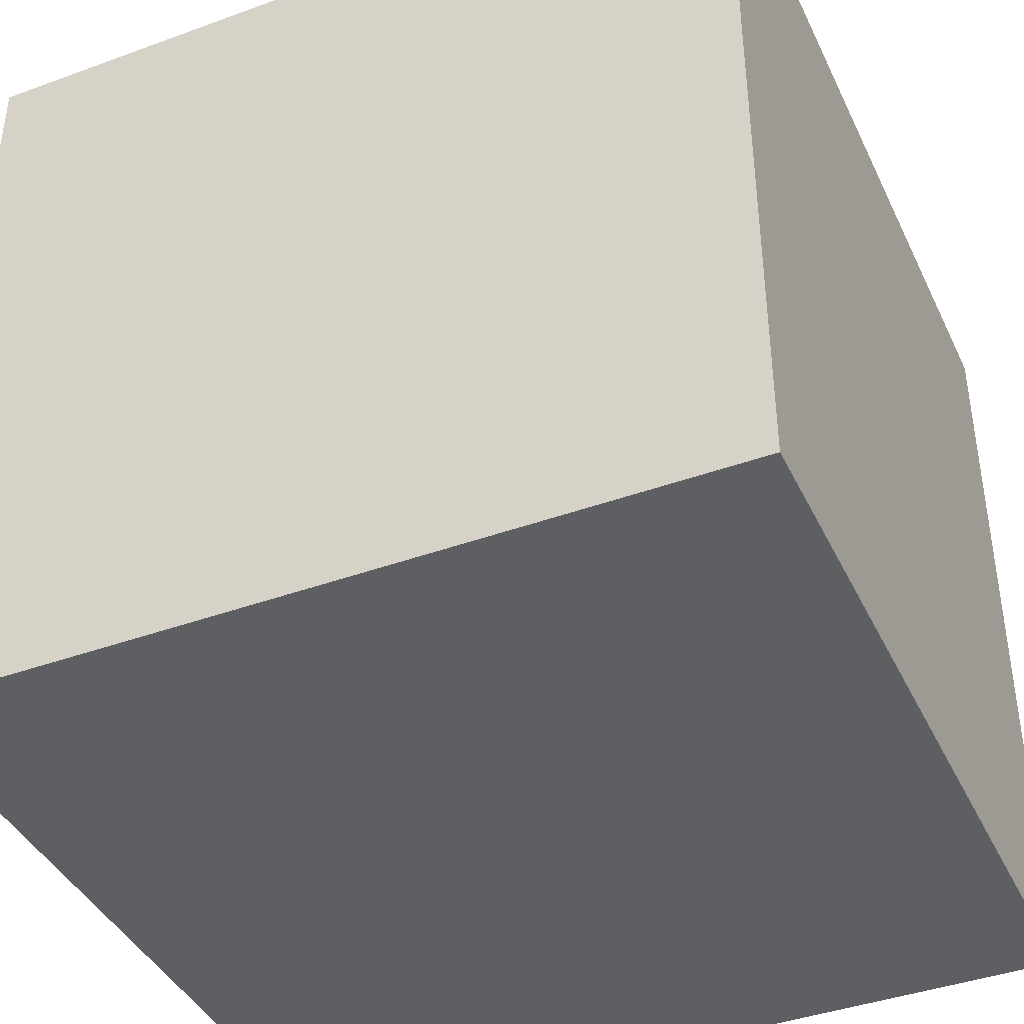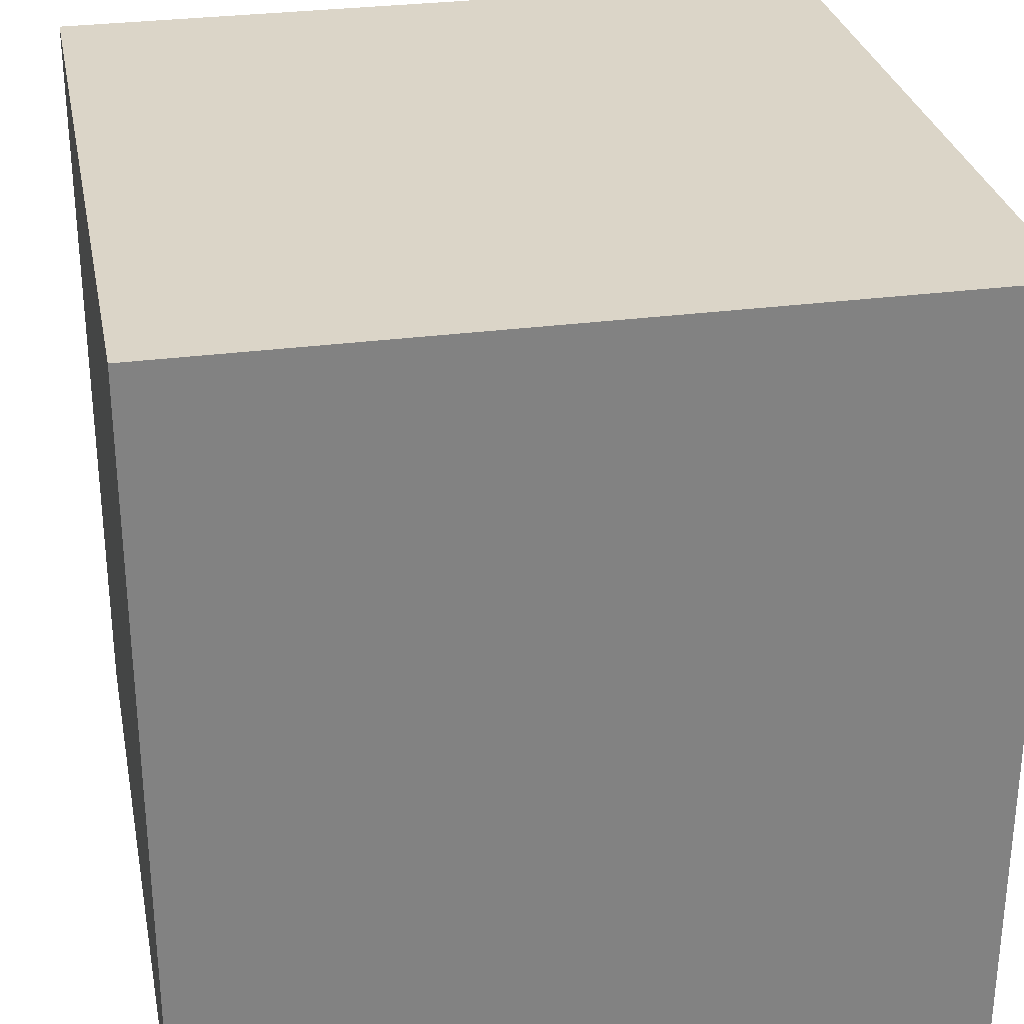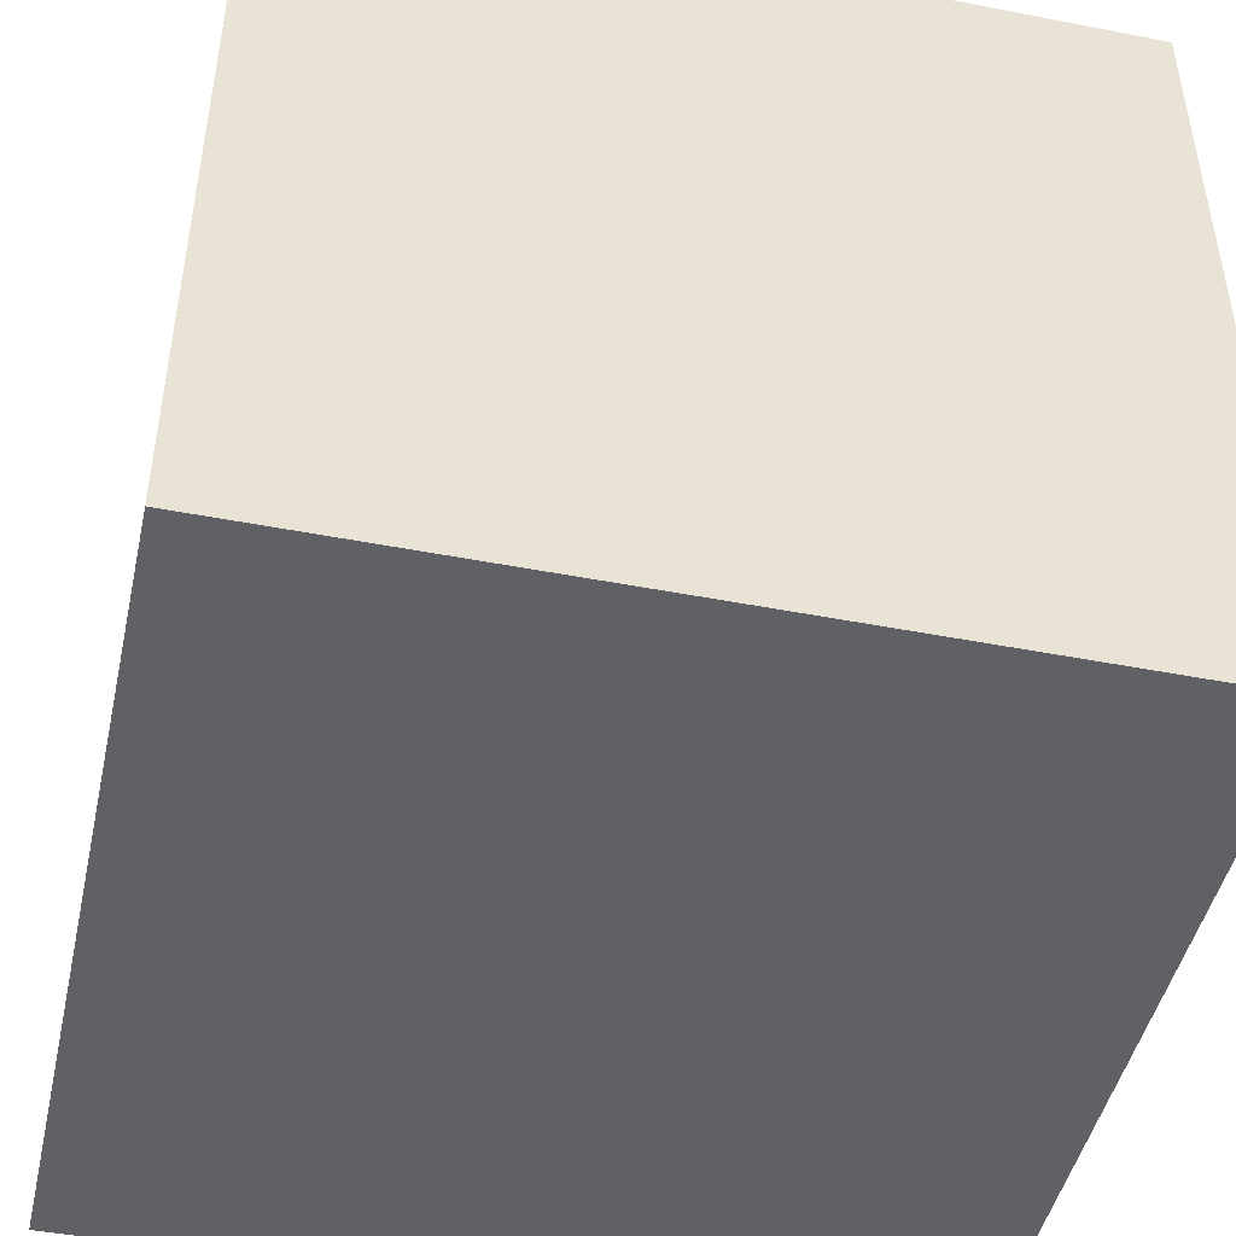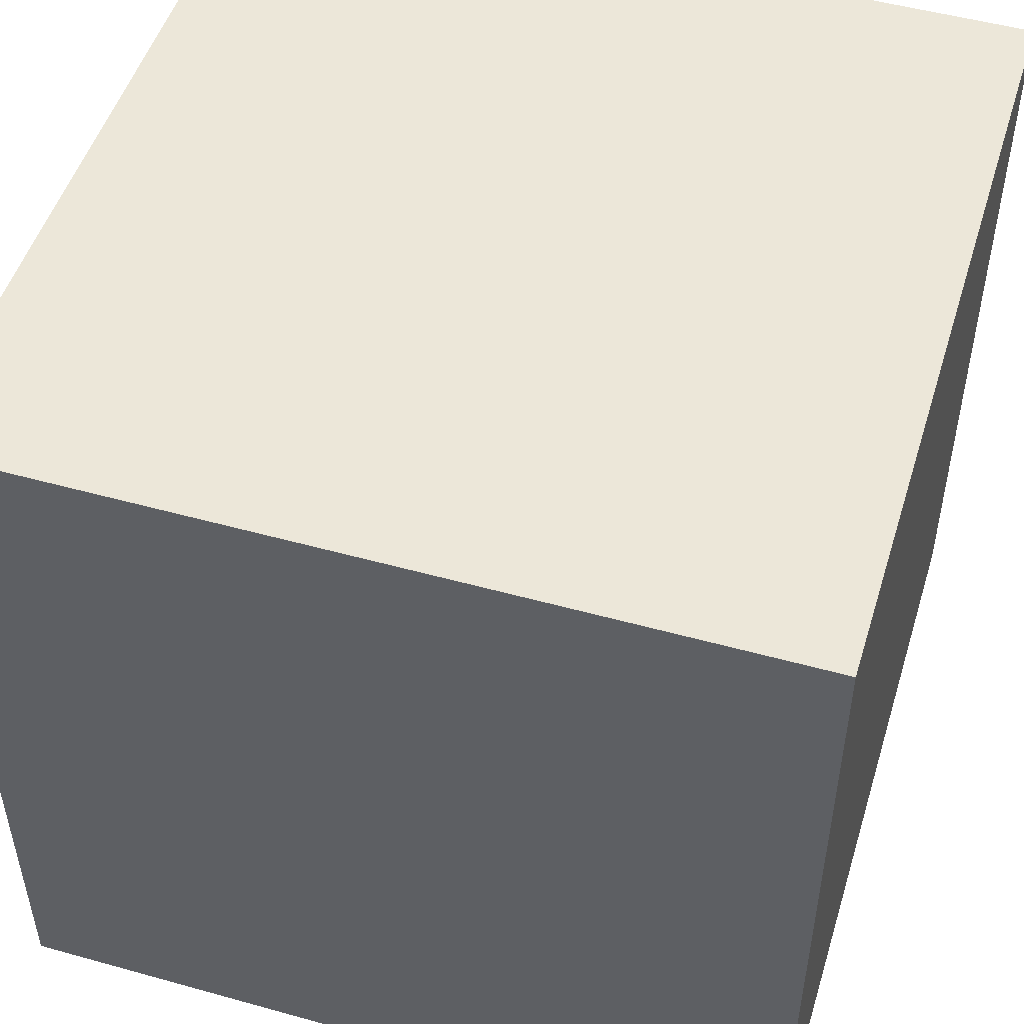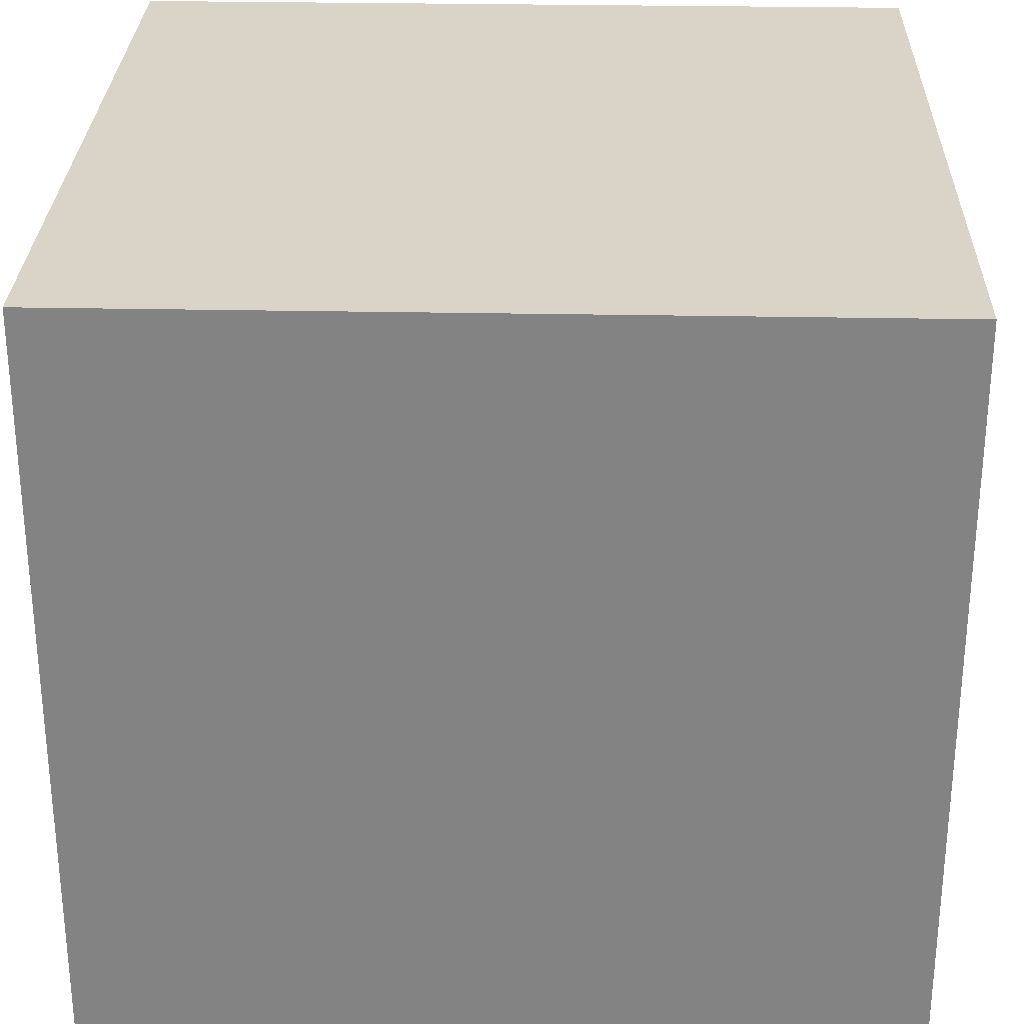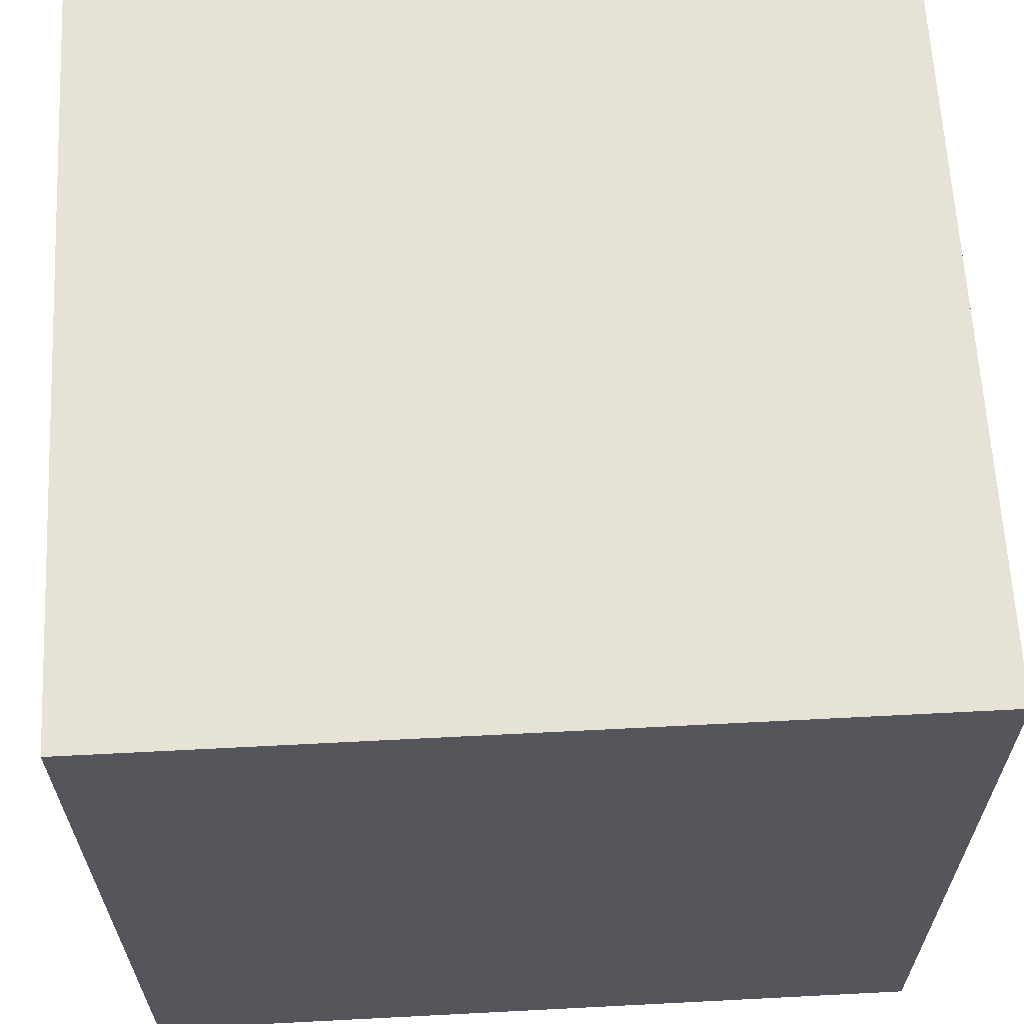
<metadata>
{"format":"obj","ext":"obj","renderer":"f3d","projection":"perspective","resolution":1024,"background":"white","views":[{"elev":-41.1,"azim":-156.1,"up":"+Y"},{"elev":29.6,"azim":-101.1,"up":"+Z"},{"elev":-46.6,"azim":77.5,"up":"+Y"},{"elev":50.2,"azim":17.0,"up":"+Z"},{"elev":28.6,"azim":-178.3,"up":"+Y"},{"elev":63.4,"azim":-93.0,"up":"+Y"}]}
</metadata>
<code>
v -0.5 0.5 0.5
v -0.5 -0.5 0.5
v 0.5 -0.5 0.5
v 0.5 0.5 0.5
v -0.5 0.5 -0.5
v -0.5 -0.5 -0.5
v 0.5 -0.5 -0.5
v 0.5 0.5 -0.5
f 1 2 3 4
f 1 4 8 5
f 1 5 6 2
f 2 6 7 3
f 4 3 7 8
f 5 8 7 6

</code>
